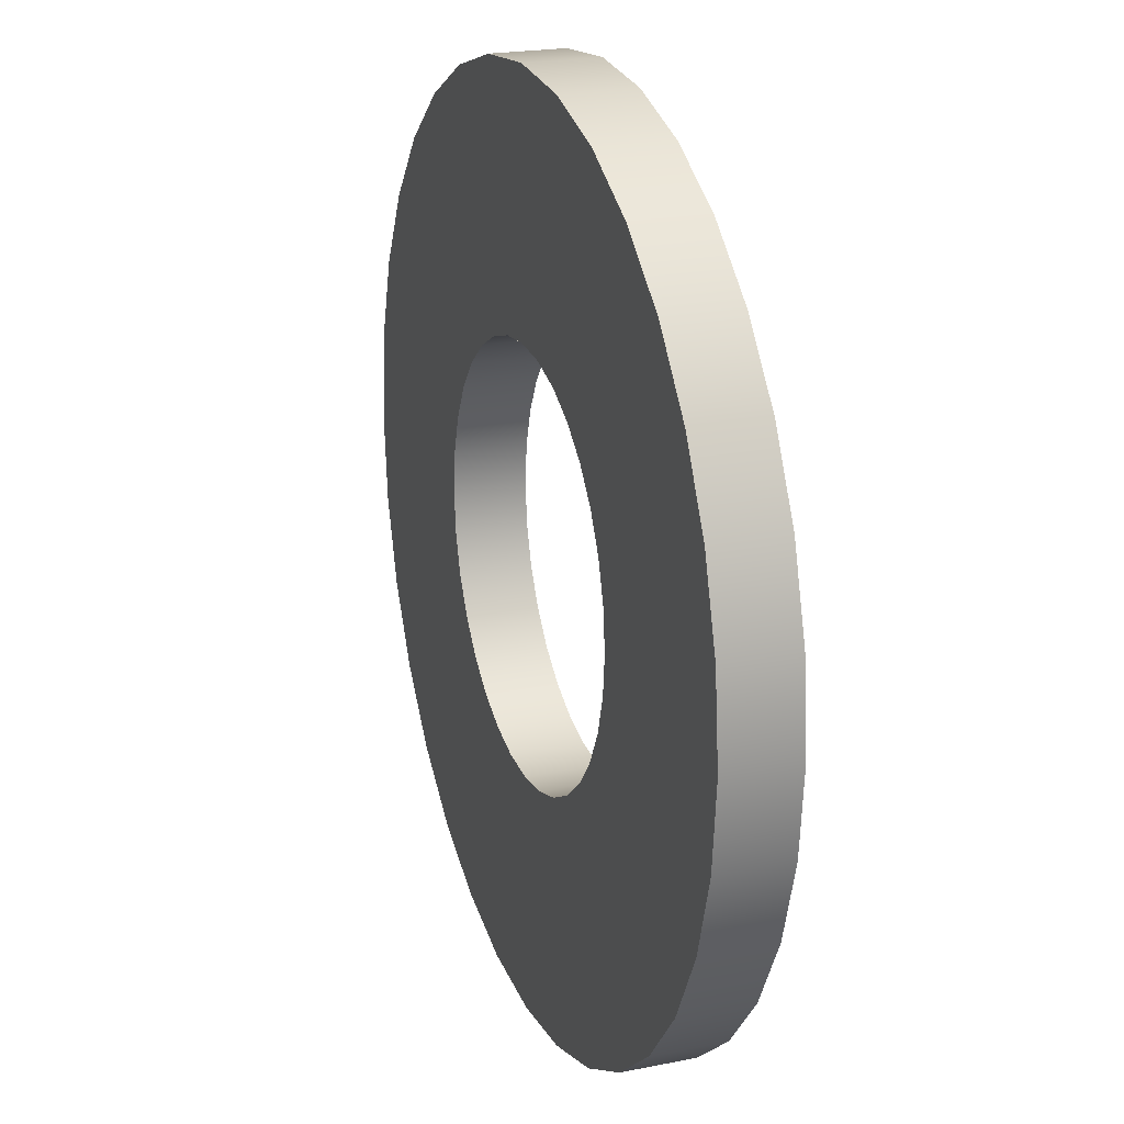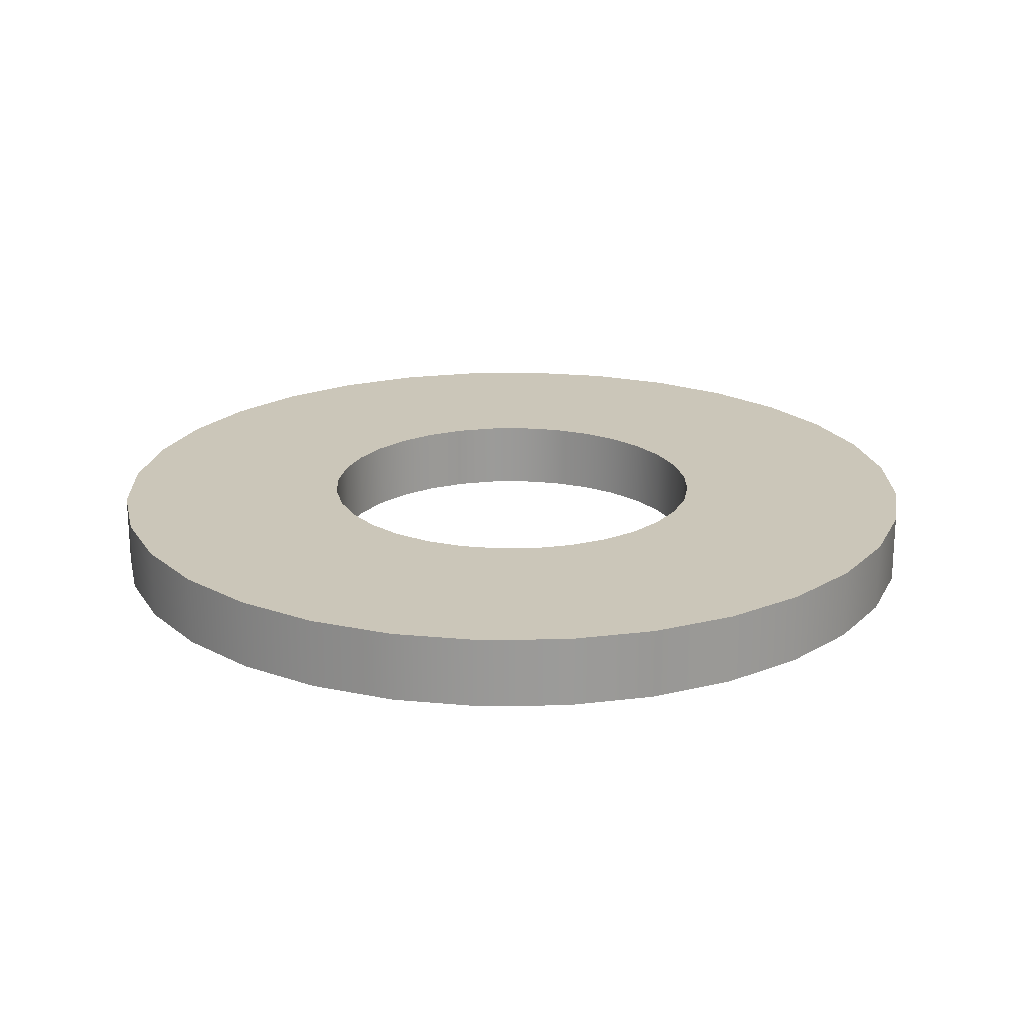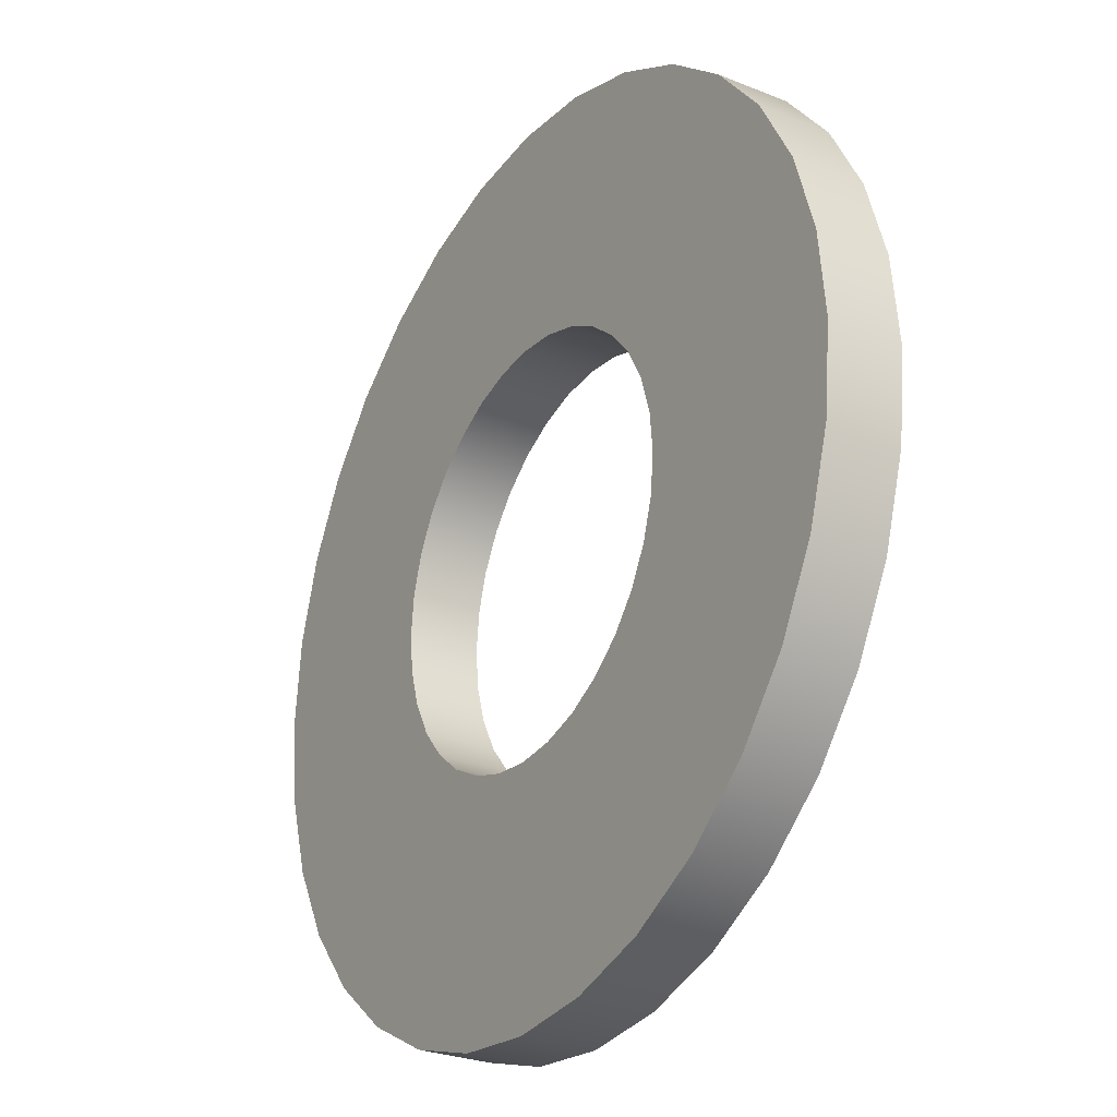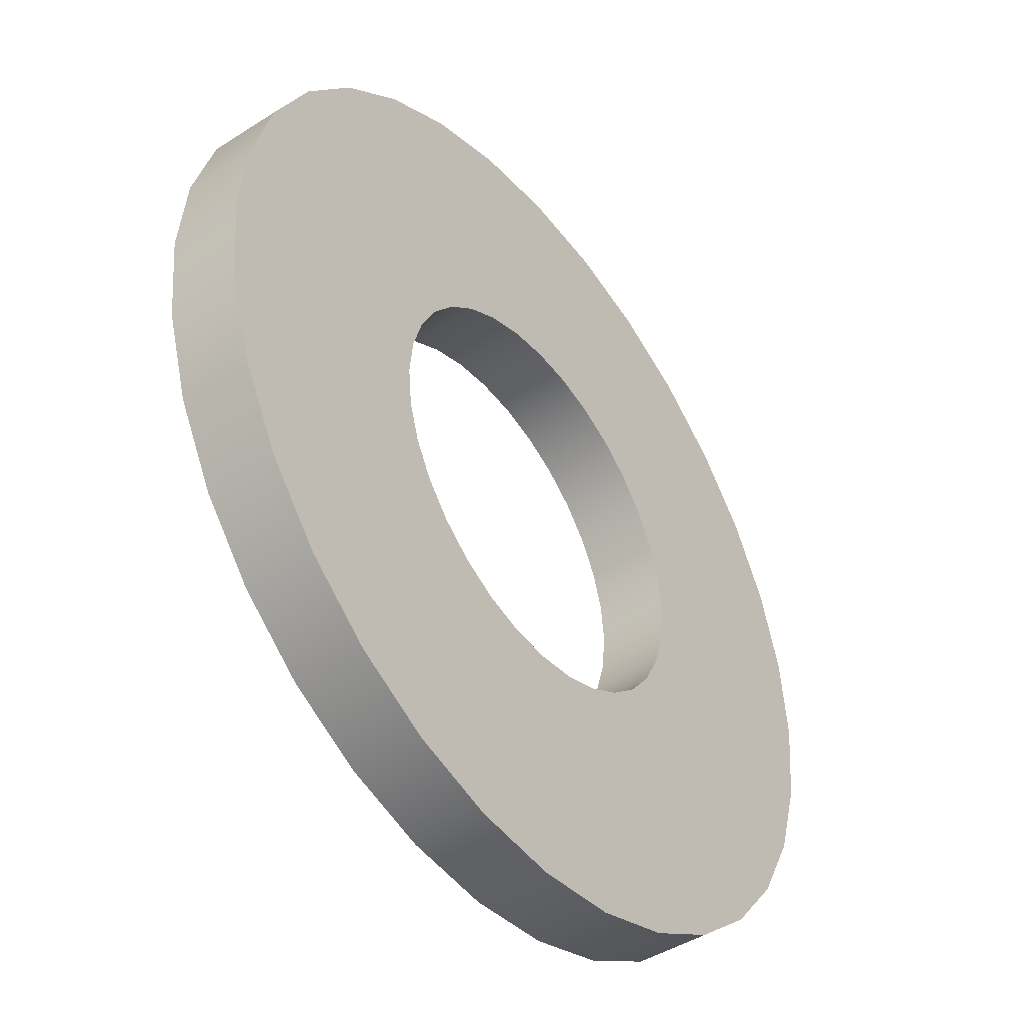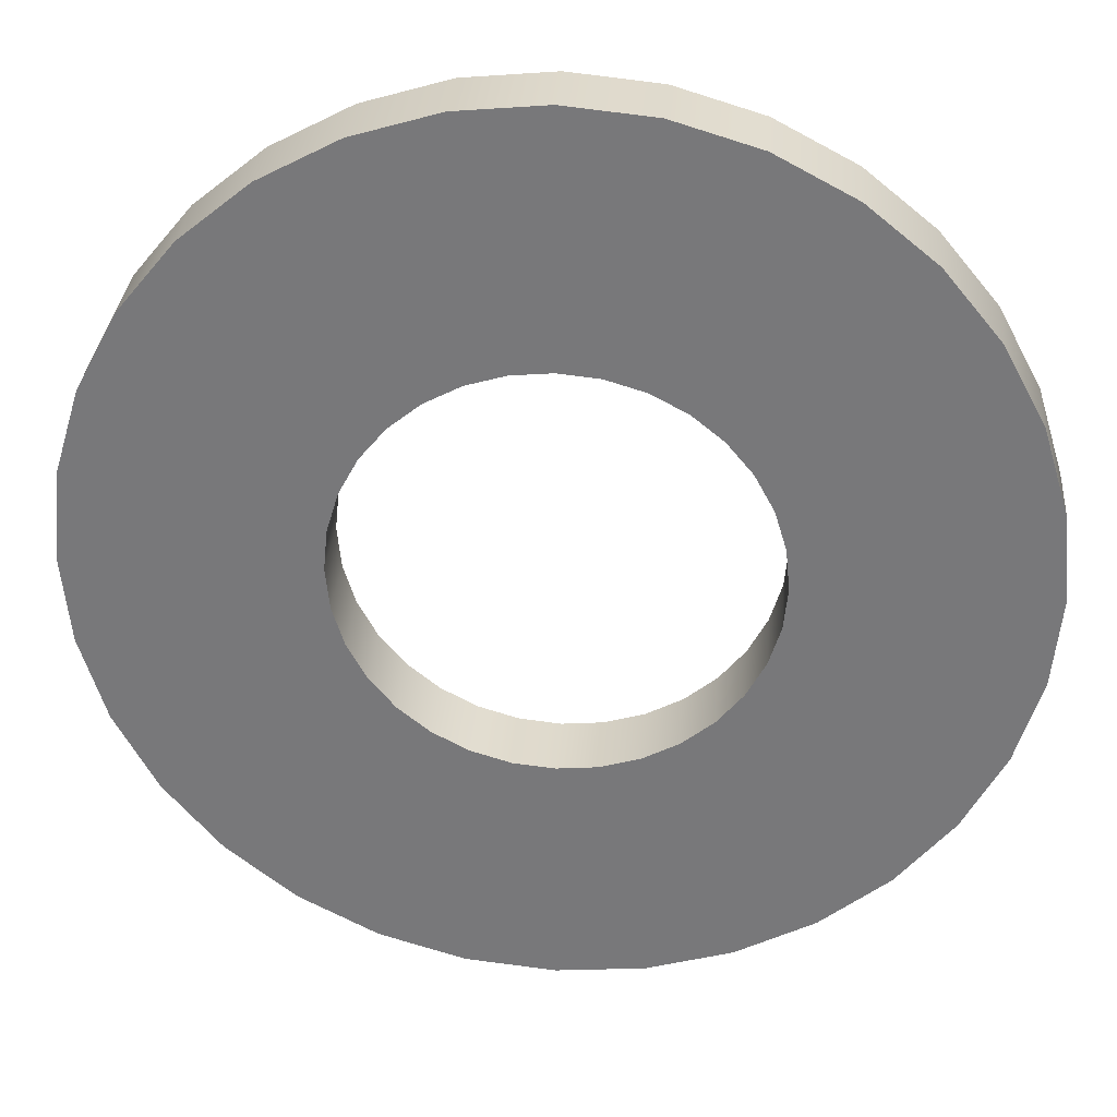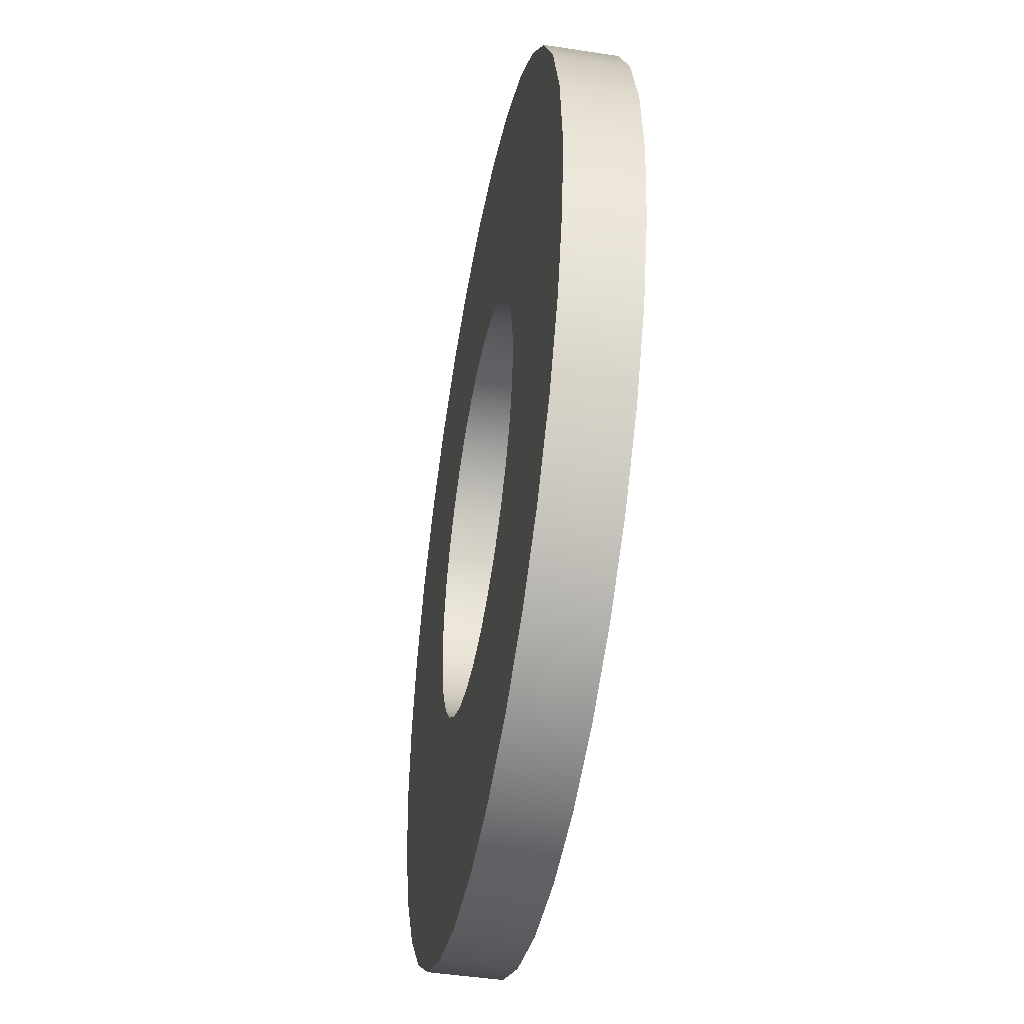
<metadata>
{"format":"obj","ext":"obj","renderer":"f3d","projection":"perspective","resolution":1024,"background":"white","views":[{"elev":21.6,"azim":-109.5,"up":"+Z"},{"elev":20.8,"azim":172.9,"up":"+Y"},{"elev":-27.5,"azim":58.1,"up":"+Z"},{"elev":-44.5,"azim":126.8,"up":"+Z"},{"elev":31.8,"azim":-175.4,"up":"+Z"},{"elev":-45.8,"azim":-100.1,"up":"+Z"}]}
</metadata>
<code>
o Cylinder
v 0 0 -0.5752
v 0.1122 0 -0.5641
v 0.2201 0 -0.5314
v 0.3195 0 -0.4782
v 0.4067 0 -0.4067
v 0.4782 0 -0.3195
v 0.5314 0 -0.2201
v 0.5641 0 -0.1122
v 0.5752 0 0
v 0.5641 0 0.1122
v 0.5314 0 0.2201
v 0.4782 0 0.3195
v 0.4067 0 0.4067
v 0.3195 0 0.4782
v 0.2201 0 0.5314
v 0.1122 0 0.5641
v 0 0 0.5752
v -0.1122 0 0.5641
v -0.2201 0 0.5314
v -0.3195 0 0.4782
v -0.4067 0 0.4067
v -0.4782 0 0.3195
v -0.5314 0 0.2201
v -0.5641 0 0.1122
v -0.5752 0 0
v -0.5641 0 -0.1122
v -0.5314 0 -0.2201
v -0.4782 0 -0.3195
v -0.4067 0 -0.4067
v -0.3195 0 -0.4782
v -0.2201 0 -0.5314
v -0.1122 0 -0.5641
v -0 0 -1.25
v 0.2439 0 -1.226
v 0.4784 0 -1.155
v 0.6945 0 -1.039
v 0.8839 0 -0.8839
v 1.039 0 -0.6945
v 1.155 0 -0.4784
v 1.226 0 -0.2439
v 1.25 0 0
v 1.226 0 0.2439
v 1.155 0 0.4784
v 1.039 0 0.6945
v 0.8839 0 0.8839
v 0.6945 0 1.039
v 0.4784 0 1.155
v 0.2439 0 1.226
v -0 0 1.25
v -0.2439 0 1.226
v -0.4784 0 1.155
v -0.6945 0 1.039
v -0.8839 0 0.8839
v -1.039 0 0.6945
v -1.155 0 0.4784
v -1.226 0 0.2439
v -1.25 0 0
v -1.226 0 -0.2439
v -1.155 0 -0.4784
v -1.039 0 -0.6945
v -0.8839 0 -0.8839
v -0.6945 0 -1.039
v -0.4784 0 -1.155
v -0.2439 0 -1.226
v -0 0.2 -1.25
v 0.2439 0.2 -1.226
v 0.4784 0.2 -1.155
v 0.6945 0.2 -1.039
v 0.8839 0.2 -0.8839
v 1.039 0.2 -0.6945
v 1.155 0.2 -0.4784
v 1.226 0.2 -0.2439
v 1.25 0.2 0
v 1.226 0.2 0.2439
v 1.155 0.2 0.4784
v 1.039 0.2 0.6945
v 0.8839 0.2 0.8839
v 0.6945 0.2 1.039
v 0.4784 0.2 1.155
v 0.2439 0.2 1.226
v -0 0.2 1.25
v -0.2439 0.2 1.226
v -0.4784 0.2 1.155
v -0.6945 0.2 1.039
v -0.8839 0.2 0.8839
v -1.039 0.2 0.6945
v -1.155 0.2 0.4784
v -1.226 0.2 0.2439
v -1.25 0.2 0
v -1.226 0.2 -0.2439
v -1.155 0.2 -0.4784
v -1.039 0.2 -0.6945
v -0.8839 0.2 -0.8839
v -0.6945 0.2 -1.039
v -0.4784 0.2 -1.155
v -0.2439 0.2 -1.226
v 0 0.2 -0.5752
v 0.1122 0.2 -0.5641
v 0.2201 0.2 -0.5314
v 0.3195 0.2 -0.4782
v 0.4067 0.2 -0.4067
v 0.4782 0.2 -0.3195
v 0.5314 0.2 -0.2201
v 0.5641 0.2 -0.1122
v 0.5752 0.2 0
v 0.5641 0.2 0.1122
v 0.5314 0.2 0.2201
v 0.4782 0.2 0.3195
v 0.4067 0.2 0.4067
v 0.3195 0.2 0.4782
v 0.2201 0.2 0.5314
v 0.1122 0.2 0.5641
v 0 0.2 0.5752
v -0.1122 0.2 0.5641
v -0.2201 0.2 0.5314
v -0.3195 0.2 0.4782
v -0.4067 0.2 0.4067
v -0.4782 0.2 0.3195
v -0.5314 0.2 0.2201
v -0.5641 0.2 0.1122
v -0.5752 0.2 0
v -0.5641 0.2 -0.1122
v -0.5314 0.2 -0.2201
v -0.4782 0.2 -0.3195
v -0.4067 0.2 -0.4067
v -0.3195 0.2 -0.4782
v -0.2201 0.2 -0.5314
v -0.1122 0.2 -0.5641
f 26 58 59 27
f 1 33 34 2
f 3 35 36 4
f 5 37 38 6
f 7 39 40 8
f 29 61 62 30
f 31 63 64 32
f 9 41 42 10
f 11 43 44 12
f 13 45 46 14
f 15 47 48 16
f 17 49 50 18
f 19 51 52 20
f 21 53 54 22
f 23 55 56 24
f 30 62 63 31
f 32 64 33 1
f 2 34 35 3
f 4 36 37 5
f 6 38 39 7
f 8 40 41 9
f 10 42 43 11
f 12 44 45 13
f 14 46 47 15
f 16 48 49 17
f 18 50 51 19
f 20 52 53 21
f 22 54 55 23
f 24 56 57 25
f 57 58 26 25
f 28 27 59 60
f 29 28 60 61
f 56 55 87 88
f 42 41 73 74
f 55 54 86 87
f 41 40 72 73
f 54 53 85 86
f 37 36 68 69
f 40 39 71 72
f 53 52 84 85
f 36 35 67 68
f 39 38 70 71
f 52 51 83 84
f 35 34 66 67
f 38 37 69 70
f 51 50 82 83
f 34 33 65 66
f 61 60 92 93
f 50 49 81 82
f 33 64 96 65
f 60 59 91 92
f 49 48 80 81
f 64 63 95 96
f 48 47 79 80
f 63 62 94 95
f 47 46 78 79
f 62 61 93 94
f 46 45 77 78
f 59 58 90 91
f 45 44 76 77
f 57 89 90 58
f 44 43 75 76
f 57 56 88 89
f 43 42 74 75
f 9 10 106 105
f 23 24 120 119
f 10 11 107 106
f 24 25 121 120
f 11 12 108 107
f 26 122 121 25
f 12 13 109 108
f 26 27 123 122
f 13 14 110 109
f 27 28 124 123
f 14 15 111 110
f 1 2 98 97
f 28 29 125 124
f 15 16 112 111
f 2 3 99 98
f 29 30 126 125
f 16 17 113 112
f 3 4 100 99
f 30 31 127 126
f 17 18 114 113
f 4 5 101 100
f 31 32 128 127
f 18 19 115 114
f 5 6 102 101
f 32 1 97 128
f 19 20 116 115
f 6 7 103 102
f 20 21 117 116
f 7 8 104 103
f 21 22 118 117
f 8 9 105 104
f 22 23 119 118
f 94 93 125 126
f 95 94 126 127
f 96 95 127 128
f 65 96 128 97
f 66 65 97 98
f 67 66 98 99
f 68 67 99 100
f 69 68 100 101
f 70 69 101 102
f 71 70 102 103
f 72 71 103 104
f 73 72 104 105
f 74 73 105 106
f 75 74 106 107
f 76 75 107 108
f 77 76 108 109
f 78 77 109 110
f 79 78 110 111
f 80 79 111 112
f 81 80 112 113
f 82 81 113 114
f 83 82 114 115
f 84 83 115 116
f 85 84 116 117
f 86 85 117 118
f 87 86 118 119
f 88 87 119 120
f 89 88 120 121
f 90 89 121 122
f 91 90 122 123
f 92 91 123 124
f 93 92 124 125

</code>
